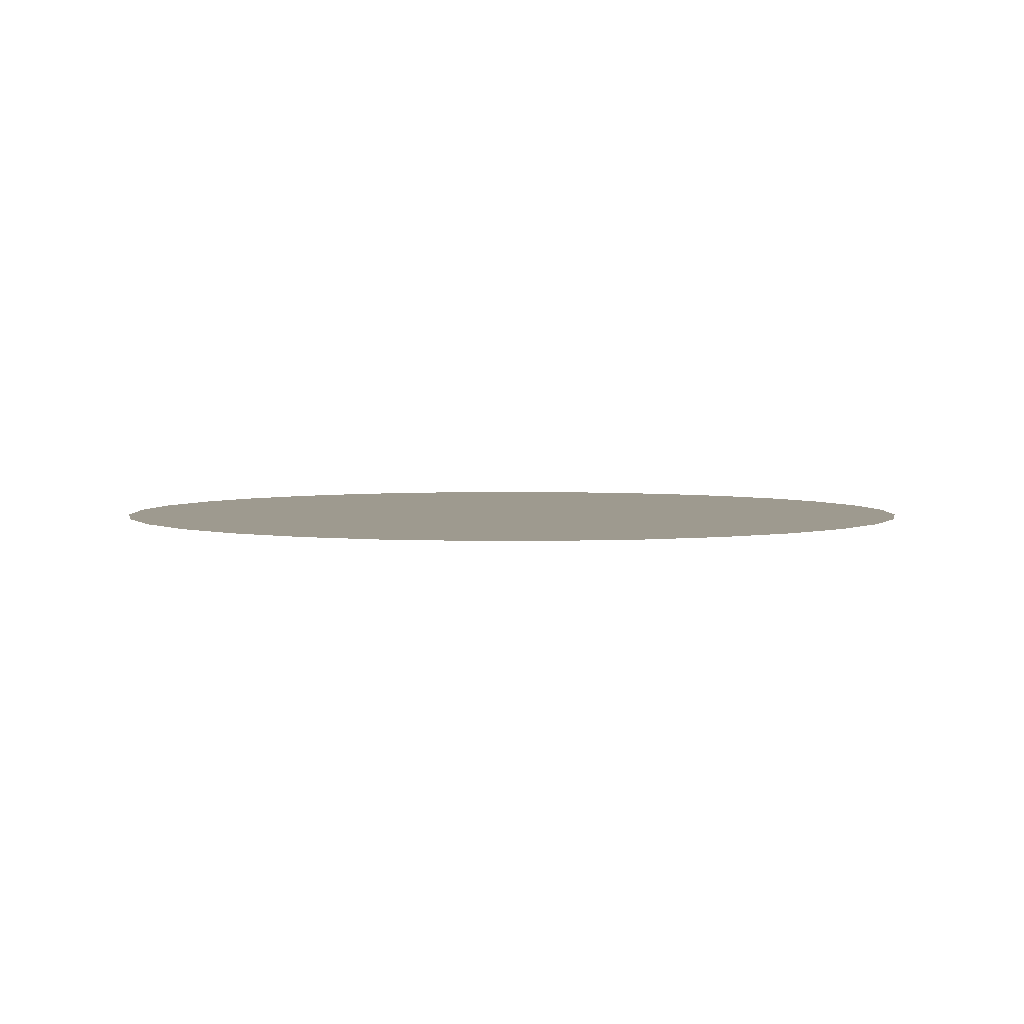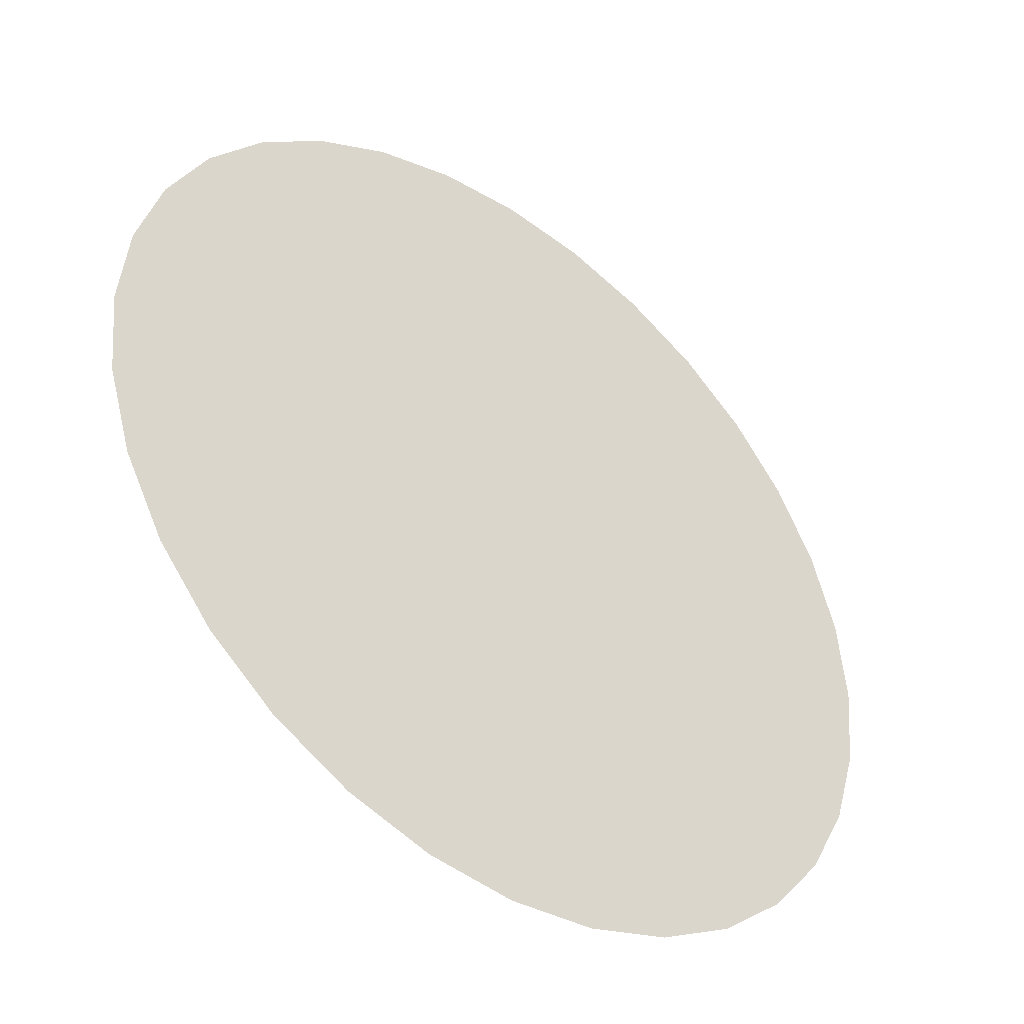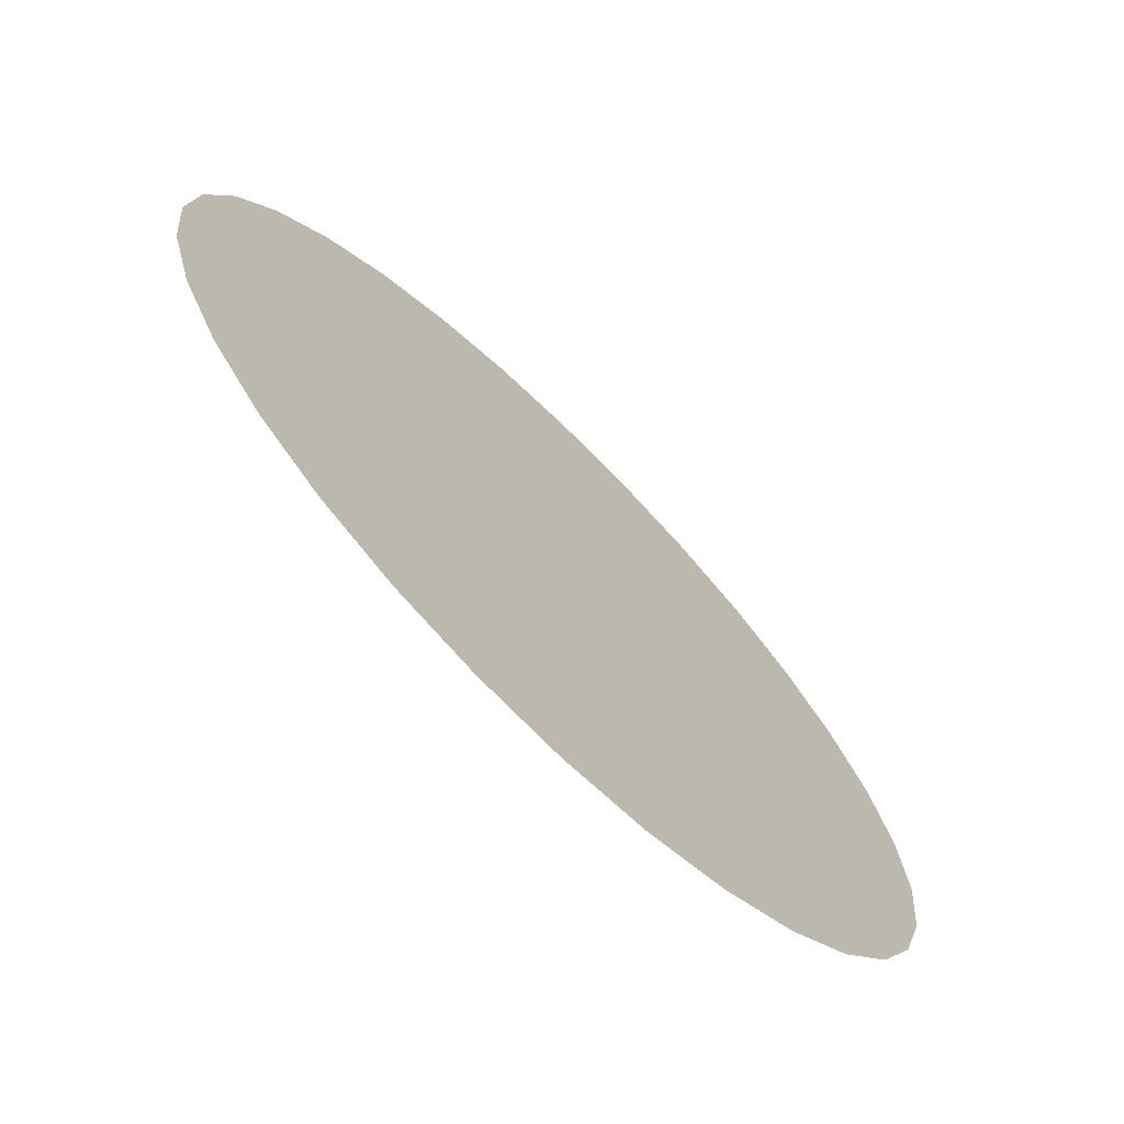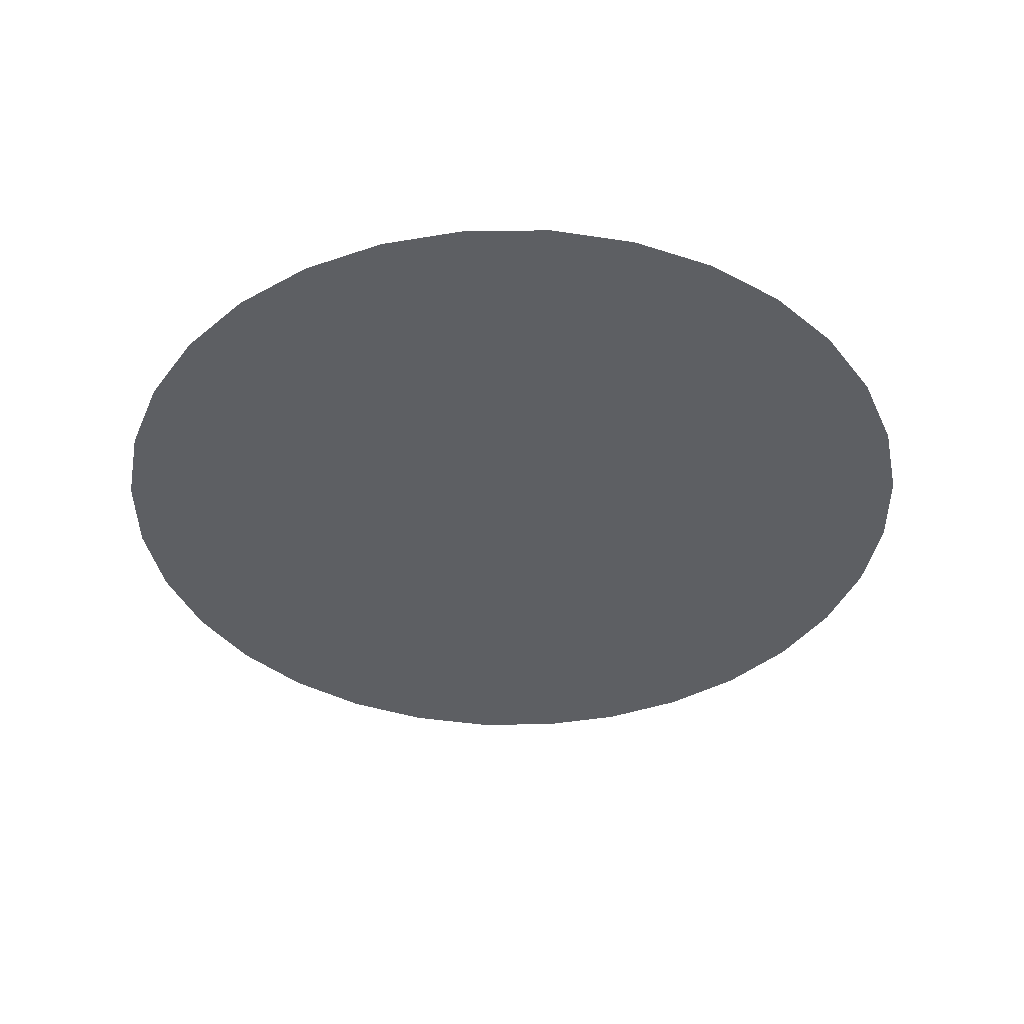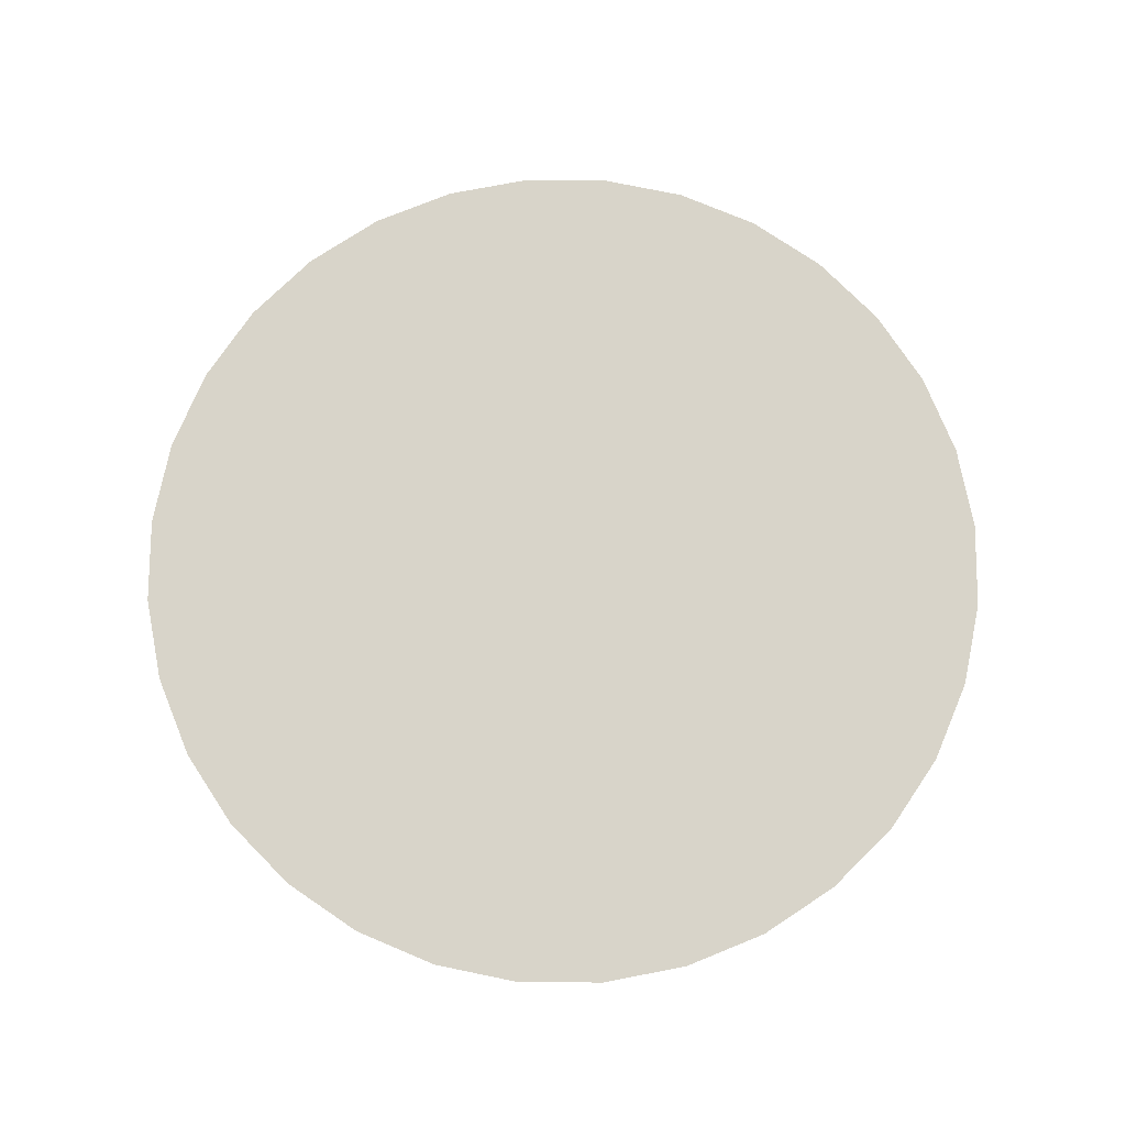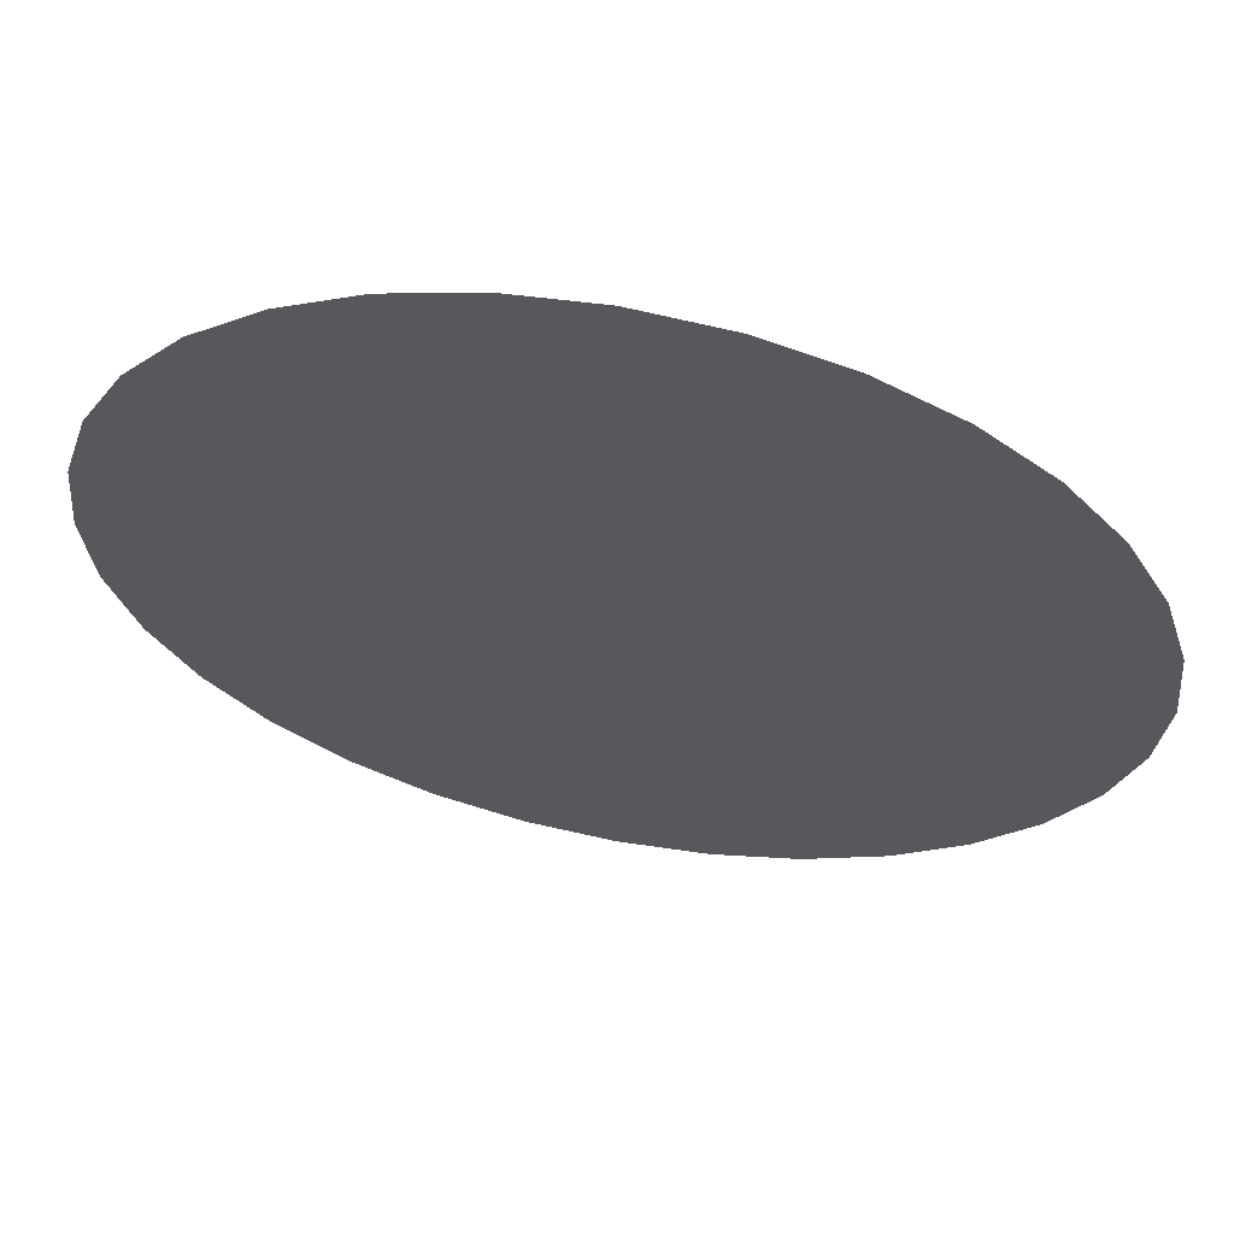
<metadata>
{"format":"obj","ext":"obj","renderer":"f3d","projection":"perspective","resolution":1024,"background":"white","views":[{"elev":3.6,"azim":-118.2,"up":"+Z"},{"elev":-43.1,"azim":-38.5,"up":"+Y"},{"elev":-71.5,"azim":135.4,"up":"+Y"},{"elev":-40.1,"azim":-16.3,"up":"+Z"},{"elev":75.5,"azim":-151.5,"up":"+Z"},{"elev":62.3,"azim":-169.1,"up":"+Y"}]}
</metadata>
<code>
v 0 -0.5 0
v -0.09755 -0.4904 0
v -0.1913 -0.4619 0
v -0.2778 -0.4157 0
v -0.3536 -0.3536 0
v -0.4157 -0.2778 0
v -0.4619 -0.1913 0
v -0.4904 -0.09755 0
v -0.5 -0 0
v -0.4904 0.09755 -0
v -0.4619 0.1913 -0
v -0.4157 0.2778 -0
v -0.3536 0.3536 -0
v -0.2778 0.4157 -0
v -0.1913 0.4619 -0
v -0.09755 0.4904 -0
v 0 0.5 -0
v 0.09755 0.4904 -0
v 0.1913 0.4619 -0
v 0.2778 0.4157 -0
v 0.3536 0.3536 -0
v 0.4157 0.2778 -0
v 0.4619 0.1913 -0
v 0.4904 0.09755 -0
v 0.5 -0 0
v 0.4904 -0.09755 0
v 0.4619 -0.1913 0
v 0.4157 -0.2778 0
v 0.3536 -0.3536 0
v 0.2778 -0.4157 0
v 0.1913 -0.4619 0
v 0.09754 -0.4904 0
f 17 25 9
f 1 2 5
f 3 4 5
f 5 6 7
f 7 8 5
f 9 10 11
f 11 12 13
f 13 14 15
f 15 16 13
f 17 18 19
f 19 20 21
f 21 22 23
f 23 24 21
f 25 26 27
f 27 28 29
f 29 30 31
f 31 32 29
f 2 3 5
f 5 8 9
f 9 11 17
f 13 16 17
f 17 19 25
f 21 24 25
f 25 27 29
f 29 32 1
f 1 5 9
f 11 13 17
f 19 21 25
f 25 29 1
f 1 9 25

</code>
